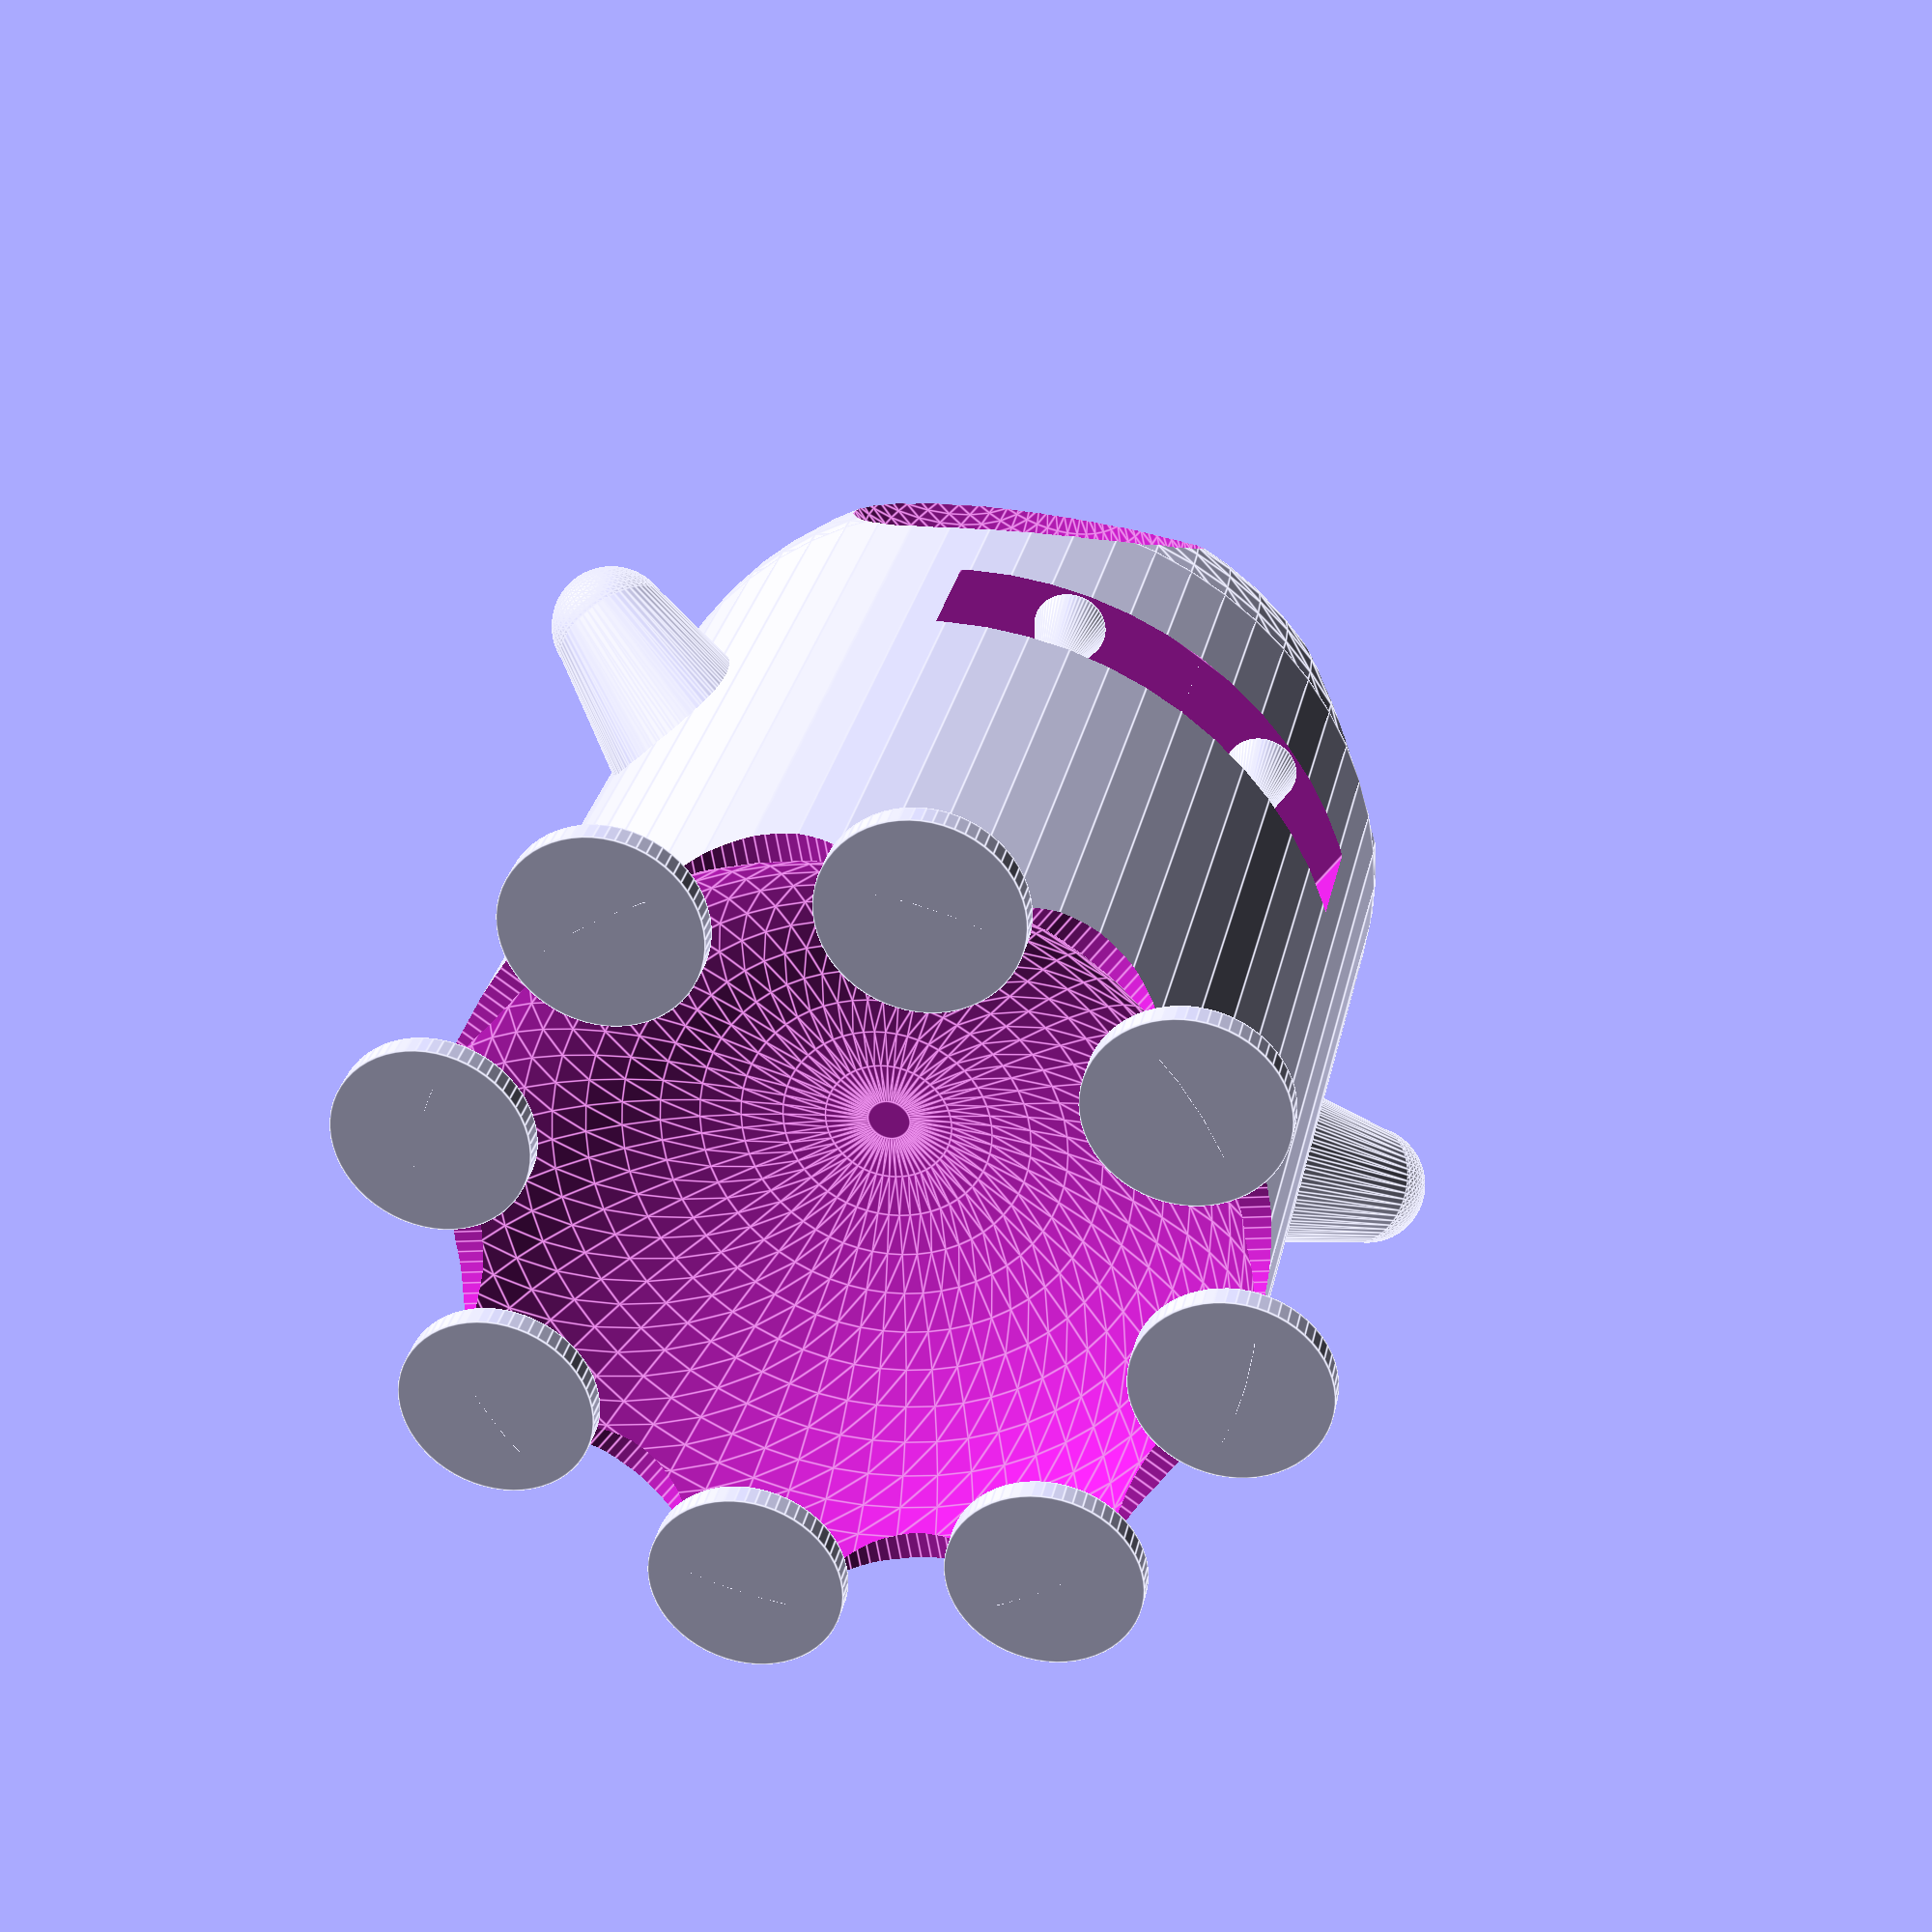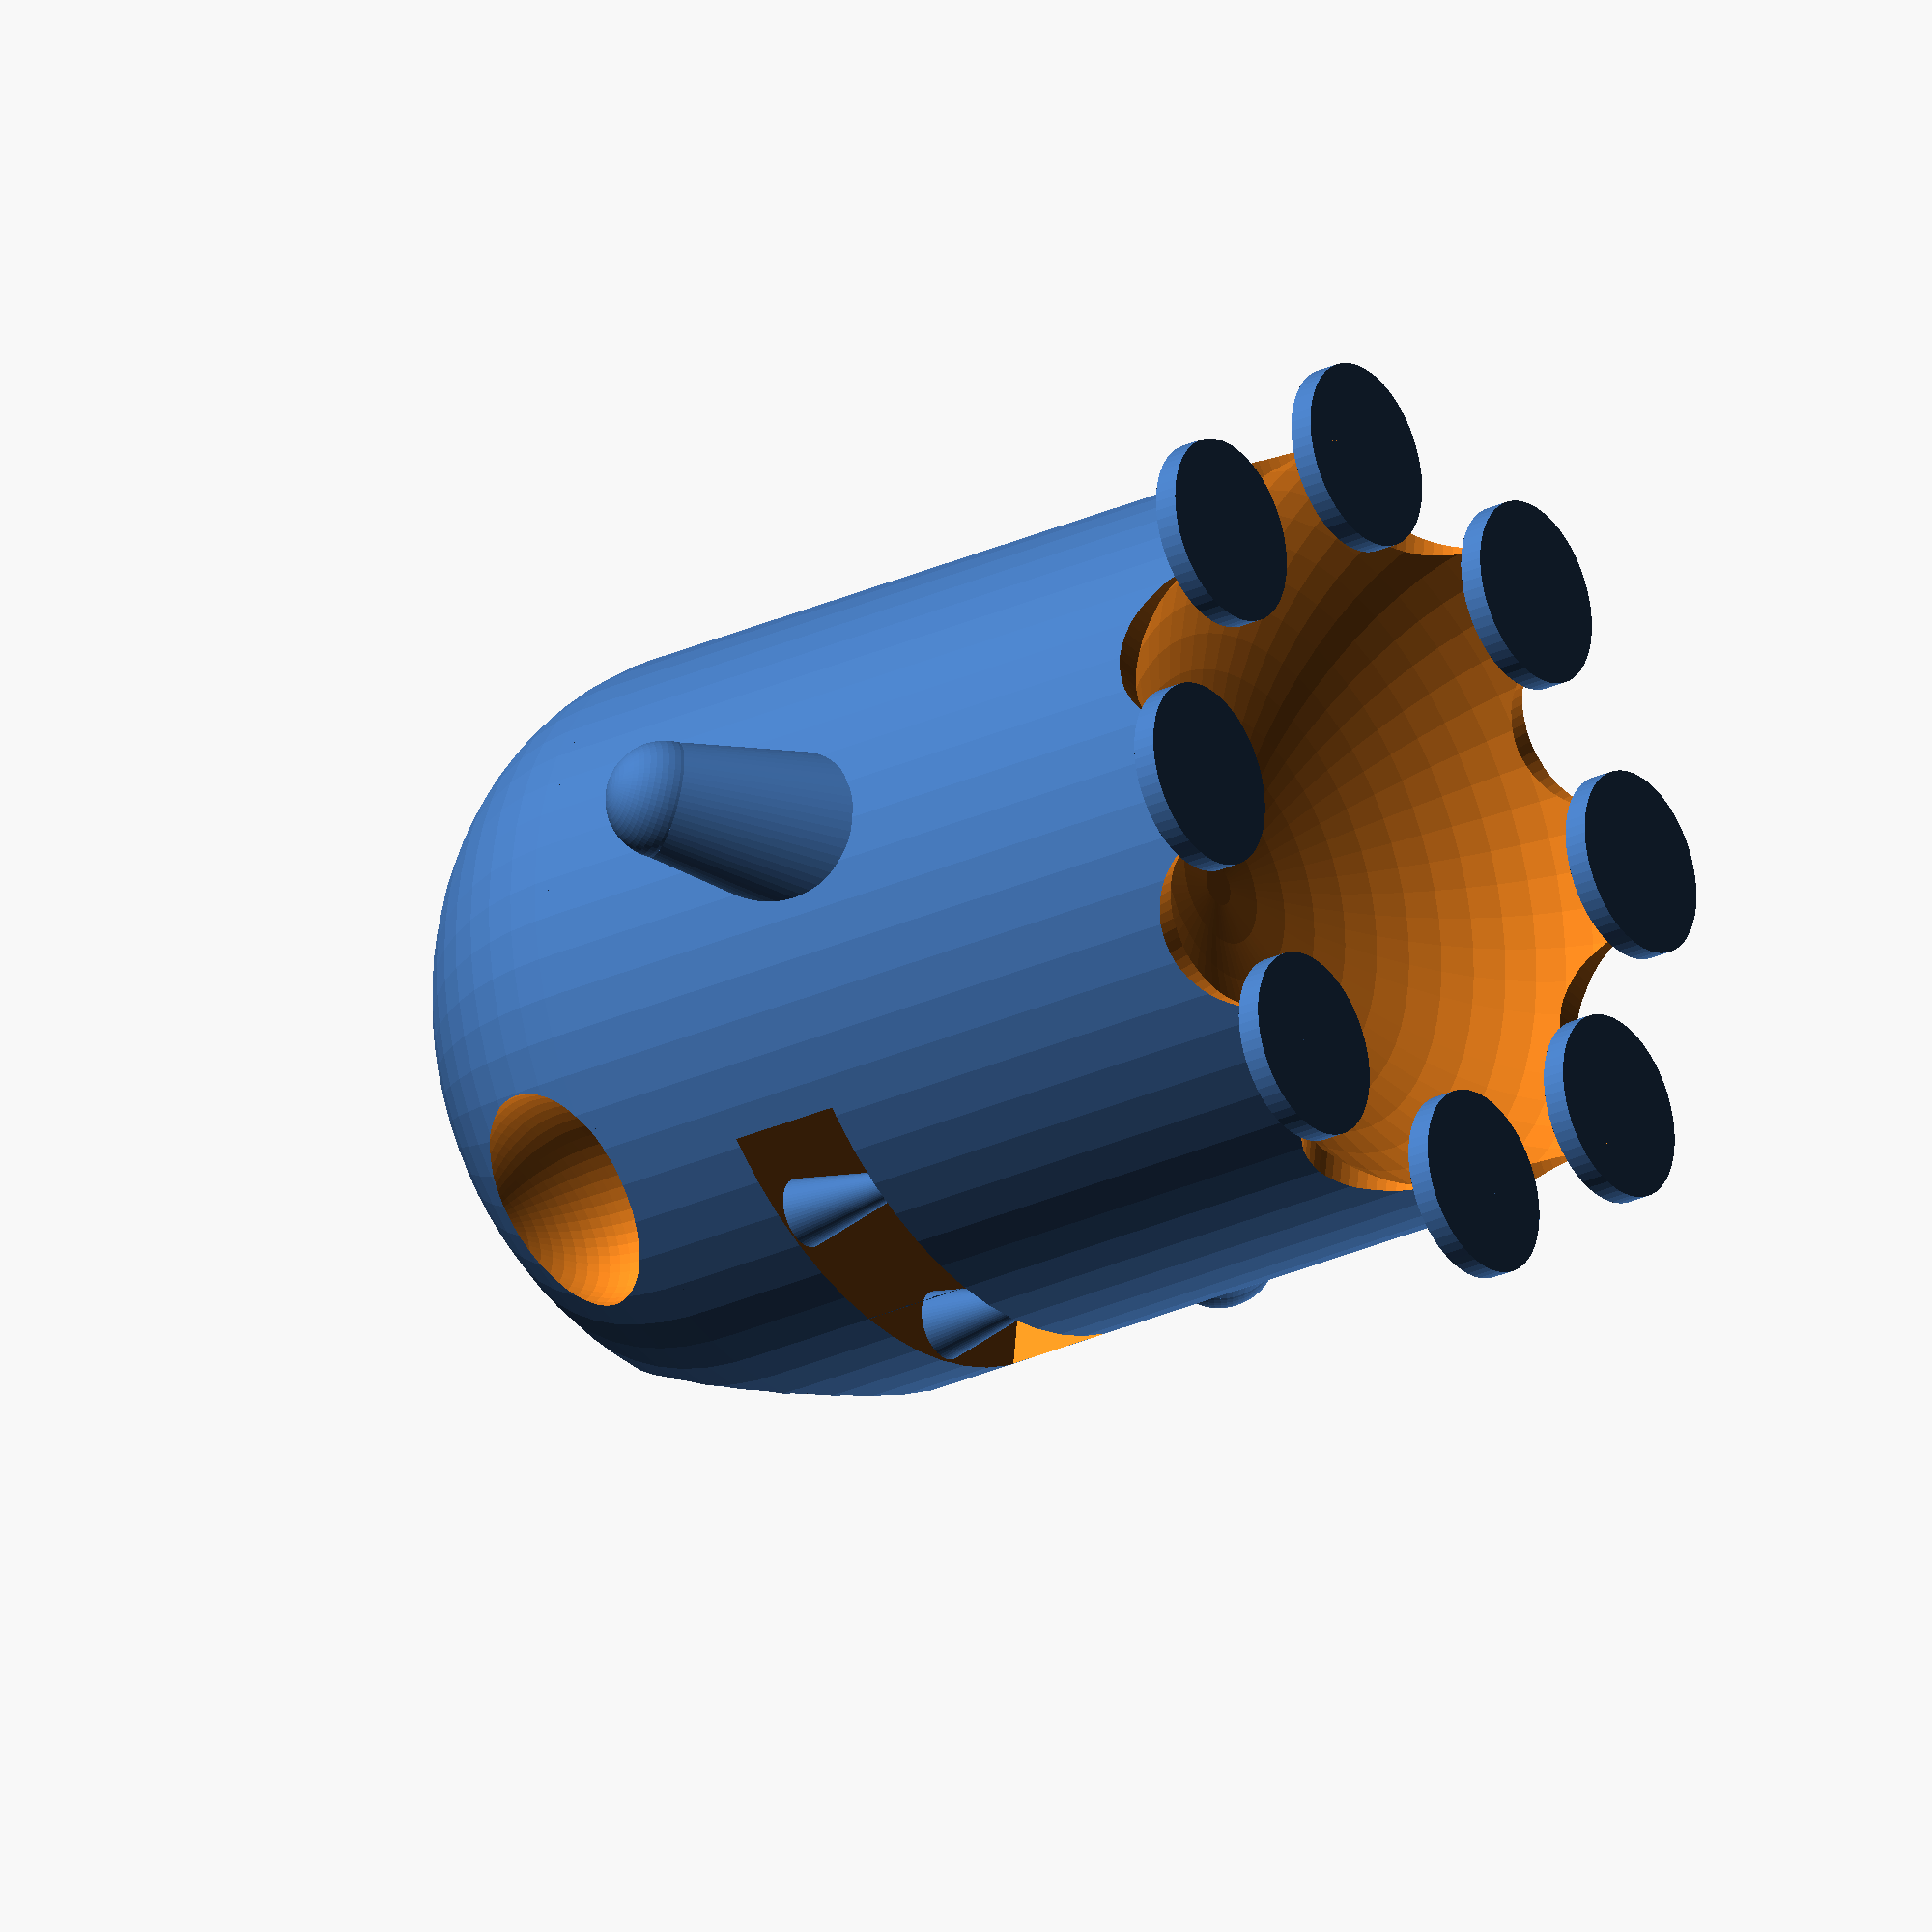
<openscad>
// James Yang 
// Ghost 

// The parameters below may be changed by the customizer
//
// BEGIN CUSTOMIZER

/* [Ghost] */

//select part(s) to render
part_to_render = 5; //[1:body, 2:hand, 3:teeth, 4:bodywithhole, 5:modelview]

//Draft for preview, prduction for final
Render_Quality = 60; //[24:Draft,60:production]

//approx. height when assembled, mm
Project_Size = 100; // [65:125]

// END CUSTOMIZER

//
// The parameters below are not meant to be changed by the customizer

$fn = Render_Quality;

module eyes(){
    scale([1.5,1,1])sphere(8,center = true);
}  
// eyes for the ghost

module body(){
    union(){
        translate([0,0,75])sphere(30,center = true);
        difference(){
            translate([0,0,75])translate([0,0,-37.5])cylinder(r1=30,r2=30,h=75, center = true);
            scale([1,1,0.8])sphere(30,center = true);
        }

    }
} 
// the body for the ghost 

module hand(){
    union(){
        sphere(5,center = true);
        translate([0,0,-15])cylinder(r1=10,r2=5,h=30,center = true);
    }
} 
// the hand for the ghost

module mouth() {
      cube([23,40,10]);
}  


module teeth() {
     cylinder(r1 = 1, r2 = 3,h = 10,center = true);
}
    
module bodywithhole() {
     rotate([0,0,-150]) union(){
    difference(){
        scale([1.1,1.1,0.9])body();
        translate([25,18,75])rotate([0,0,90])eyes();
        translate([25,-18,75])rotate([0,0,90])scale([1.5,1.5,1.5])eyes();
        
        for(d = [0:45:360]){
            rotate([0,0,d])translate([33,0,0])rotate([0,90,0])scale([1,1,0.5])cylinder(r1=8,r2=8,h=30,center = true);
           
        // make it looks like floating 
        
        translate([10,-20,45])mouth();  

    }
}
    for(d = [0:45:360]){
     rotate([0,0,d + 22.5])translate([ 32,0,1]) cylinder(r = 8,h = 2, center = true);
    }
}
}

scale([Project_Size/scale_factor, Project_Size/scale_factor, Project_Size/scale_factor]) {

	if (part_to_render == 1) {
		body();
	}
	if (part_to_render == 2) {
		hand();
	}
	if (part_to_render == 3) {
		teeth();
	}
	
    if (part_to_render == 4) {
		bodywithhole();
	}
	
	if (part_to_render == 5) {
		modelview();
        rotate([0,0,-150]) union(){
    difference(){
        scale([1.1,1.1,0.9])body();
        translate([25,18,75])rotate([0,0,90])eyes();
        translate([25,-18,75])rotate([0,0,90])scale([1.5,1.5,1.5])eyes();
        
        for(d = [0:45:360]){
            rotate([0,0,d])translate([33,0,0])rotate([0,90,0])scale([1,1,0.5])cylinder(r1=8,r2=8,h=30,center = true);
           
        // make it looks like floating 
        
        translate([10,-20,45])mouth();  

    }
}
    for(d = [0:45:360]){
     rotate([0,0,d + 22.5])translate([ 32,0,1]) cylinder(r = 8,h = 2, center = true);
    }
    translate([28,-10,50]) teeth();
    translate([28,10,50]) teeth();
    translate([5,40,50])rotate([-55,0,0])hand();  
    translate([5,-40,50])rotate([55,0,0])hand();
    // make everything union together 
    
 
} 
	}
}
// end scale

</openscad>
<views>
elev=150.2 azim=264.4 roll=348.4 proj=p view=edges
elev=26.7 azim=292.7 roll=126.1 proj=o view=wireframe
</views>
